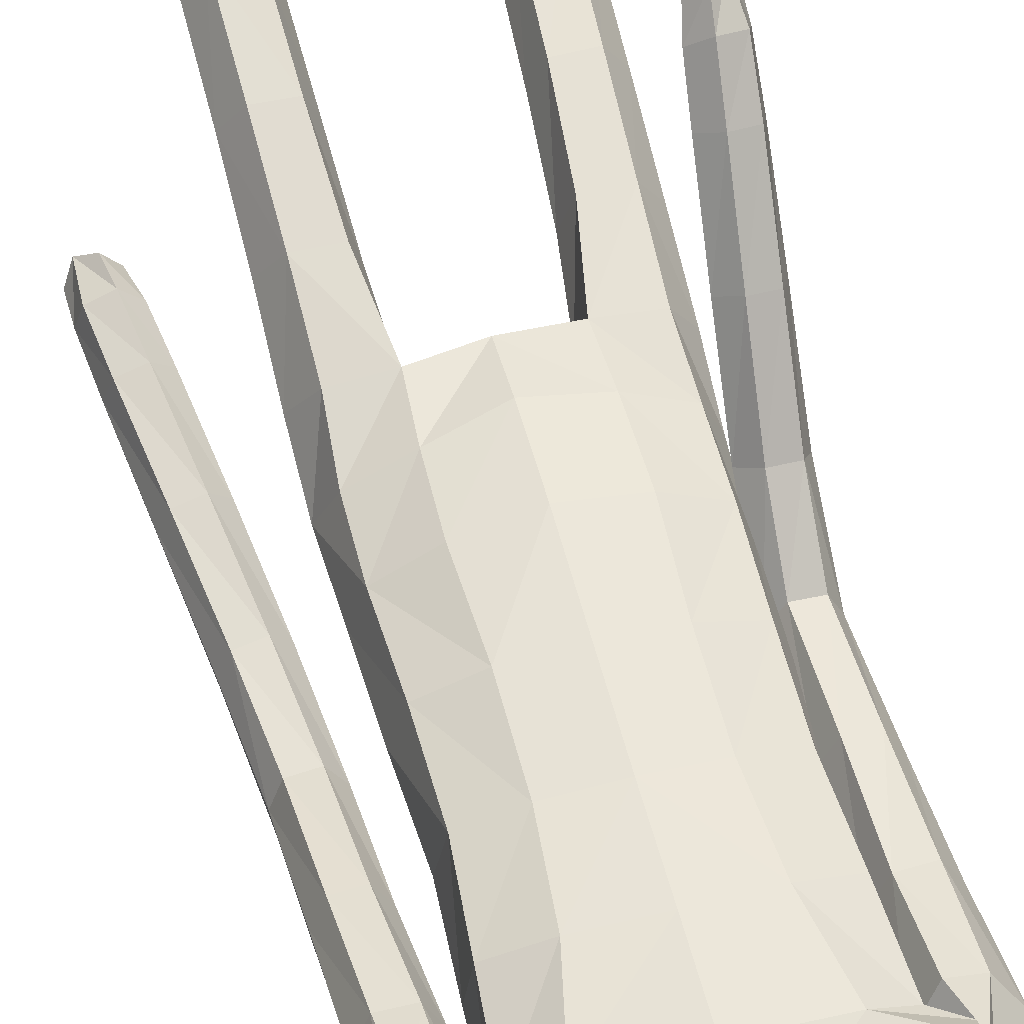
<metadata>
{"format":"obj","ext":"obj","renderer":"f3d","projection":"perspective","resolution":1024,"background":"white","views":[{"elev":56.8,"azim":165.3,"up":"+Z"}]}
</metadata>
<code>
o Group1
v -0.01114 3.169 -0.1575
v 0.1658 0.091 -0.09661
v 0.1411 0.07326 -0.05338
v 0.1334 0.1267 -0.03436
v 0.1522 0.1442 -0.0813
v 0.2097 0.08801 -0.09622
v 0.1895 0.07373 -0.06496
v 0.2022 0.1443 -0.07885
v 0.2185 0.002129 0.1628
v 0.2086 0.01794 0.1398
v 0.1967 -0.01257 0.1141
v 0.2183 -0.02766 0.15
v 0.2656 0.007528 0.148
v 0.2637 0.02127 0.1254
v 0.2761 -0.01849 0.1304
v 0.4283 1.08 -0.1516
v 0.4114 1.062 -0.116
v 0.372 1.077 -0.1549
v 0.4129 1.091 -0.1681
v 0.4281 1.137 -0.1529
v 0.4156 1.138 -0.1095
v 0.4223 1.136 -0.1819
v 0.2456 0.003288 0.07859
v 0.2336 0.1081 0.00968
v 0.2524 0.04589 -0.004559
v 0.2332 0.07077 -0.06064
v 0.2287 0.1327 -0.03703
v 0.2559 0.05657 0.07558
v 0.2688 0.01515 0.05826
v 0.2246 0.239 0.009607
v 0.2011 0.2299 0.05853
v 0.1471 0.2272 0.05192
v 0.1549 0.1022 0.02813
v 0.1846 0.0546 0.08422
v 0.128 0.2376 -1e-05
v 0.152 0.05166 -0.01894
v 0.1687 0.01591 0.04632
v 0.3824 1.078 -0.09664
v 0.3557 1.081 -0.1282
v 0.3736 1.135 -0.09484
v 0.341 1.137 -0.1279
v 0.06647 3.336 -0.08924
v 0.09525 3.278 -0.1025
v 0.07686 3.359 -0.01655
v 0.1353 3.293 -0.01753
v 0.1081 1.449 0.08832
v 0.1305 1.296 0.1296
v 0.2022 1.297 0.1353
v 0.2017 1.455 0.08784
v 0.2099 1.57 0.05202
v 0.1153 1.56 0.08911
v 0.09955 1.416 0.008216
v 0.1107 1.282 0.05836
v 0.1127 1.42 -0.06264
v 0.1159 1.539 -0.1169
v 0.2092 1.536 -0.09405
v 0.2047 1.414 -0.05078
v 0.1412 1.258 0.003377
v 0.3602 1.126 -0.1715
v 0.2162 0.05674 -0.04055
v 0.2721 -0.004156 0.09905
v 0.1212 2.505 -0.1142
v 0.08169 2.624 -0.1031
v 0.0588 3.348 0.05074
v 0.08354 3.289 0.07262
v 0.1614 2.368 0.09653
v 0.2296 2.356 0.05525
v 0.2851 2.377 0.03284
v 0.2838 2.415 0.0654
v 0.1264 2.205 0.1018
v 0.2174 2.194 0.06465
v 0.1306 2.521 0.06668
v 0.2702 2.495 0.04479
v 0.3182 2.325 0.02022
v 0.3565 2.364 -0.02651
v 0.253 2.527 -0.03478
v 0.1652 2.557 -0.02536
v 0.3437 2.383 -0.07888
v 0.3537 2.183 -0.08791
v 0.346 2.198 -0.1307
v 0.2633 2.366 -0.1027
v 0.2419 2.436 -0.1018
v 0.2706 2.195 -0.1432
v 0.3496 2.008 -0.1794
v 0.2789 2.004 -0.1847
v 0.2433 2.18 -0.09289
v 0.2283 2.344 -0.04941
v 0.2553 1.992 -0.1388
v 0.2824 1.814 -0.228
v 0.261 1.803 -0.1848
v 0.2809 1.981 -0.09643
v 0.2697 2.168 -0.04217
v 0.2882 1.794 -0.1471
v 0.2785 1.606 -0.1801
v 0.3071 1.614 -0.1428
v 0.3357 1.795 -0.1515
v 0.3306 1.983 -0.09855
v 0.3537 1.618 -0.1495
v 0.3332 1.421 -0.1216
v 0.379 1.426 -0.1316
v 0.3733 1.616 -0.1927
v 0.3562 1.807 -0.1936
v 0.3966 1.423 -0.1756
v 0.4036 1.243 -0.1158
v 0.418 1.241 -0.1604
v 0.3913 1.421 -0.2104
v 0.3684 1.615 -0.2288
v 0.4125 1.239 -0.1935
v 0.3407 1.229 -0.1819
v 0.3197 1.411 -0.202
v 0.3271 1.232 -0.1366
v 0.3026 1.414 -0.1568
v 0.3588 1.24 -0.1032
v 0.2981 1.604 -0.2251
v 0.3517 1.818 -0.2282
v 0.3546 1.995 -0.1418
v 0.3253 2.168 -0.04058
v 0.2684 2.314 0.01296
v 0.2802 2.375 -0.03915
v 0.2355 2.349 -0.03262
v 0.2066 2.393 -0.1114
v 0.2301 2.192 -0.02723
v 0.1908 2.198 -0.1133
v 0.2224 2.035 -0.01758
v 0.1841 2.033 -0.09739
v 0.2045 2.034 0.0681
v 0.2064 1.864 0.06514
v 0.2316 1.864 -0.01795
v 0.1126 2.038 0.09828
v 0.1121 1.865 0.1021
v 0.1196 1.694 0.09858
v 0.2119 1.7 0.05273
v 0.2352 1.699 -0.02933
v 0.2409 1.557 -0.02344
v 0.2016 1.691 -0.09899
v 0.242 1.432 0.02056
v 0.2399 1.279 0.07418
v 0.2112 1.258 0.01004
v 0.2395 1.104 0.1244
v 0.2193 1.088 0.06011
v 0.2041 1.118 0.1816
v 0.2066 0.9287 0.2238
v 0.2405 0.9192 0.1666
v 0.1388 1.118 0.1765
v 0.1431 0.9279 0.2202
v 0.1166 1.103 0.1144
v 0.121 0.9163 0.159
v 0.1524 1.089 0.06017
v 0.1566 0.9063 0.1031
v 0.221 0.9073 0.1025
v 0.2218 0.7517 0.1354
v 0.1595 0.7525 0.1363
v 0.2417 0.7285 0.1936
v 0.2357 0.5479 0.1212
v 0.2158 0.5701 0.06494
v 0.2092 0.7076 0.2467
v 0.2048 0.5283 0.1739
v 0.1469 0.7093 0.2447
v 0.1449 0.5306 0.1716
v 0.1255 0.7317 0.1892
v 0.1246 0.5522 0.1173
v 0.1563 0.5723 0.06498
v 0.1533 0.3945 0.001155
v 0.1255 0.376 0.04988
v 0.2085 0.3918 0.003982
v 0.2052 0.2495 -0.03862
v 0.1537 0.2501 -0.04502
v 0.2278 0.372 0.05591
v 0.2003 0.3535 0.1056
v 0.1449 0.3549 0.1015
v 0.1132 1.695 -0.1297
v 0.108 1.865 -0.1305
v 0.1994 1.862 -0.09767
v 0.1019 2.036 -0.1348
v 0.1061 2.21 -0.1496
v 0.1078 2.378 -0.1462
v 0.08993 2.631 0.03708
v 0.1215 2.64 -0.02556
v 0.1061 2.726 -0.0109
v 0.07291 2.719 0.02701
v 0.06444 2.734 -0.08882
v 0.08897 2.858 -0.08765
v 0.131 2.845 0.01006
v 0.1113 3.013 -0.101
v 0.1146 3.173 -0.1112
v 0.1641 3.183 -0.007048
v 0.1519 3.015 0.006105
v 0.1099 3.19 0.1091
v 0.09302 3.013 0.1096
v 0.09126 2.832 0.09439
v 0.2242 0.03017 0.01457
v 0.02658 3.012 0.1295
v 0.02059 3.184 0.1284
v -0.01215 3.344 -0.09924
v -0.01172 3.282 -0.1308
v -0.000614 1.431 0.08494
v -9.4e-05 1.534 0.1071
v -0.000335 1.413 -0.01903
v 0.000506 1.561 -0.118
v 7.9e-05 1.46 -0.07932
v 9e-06 2.619 -0.1432
v 1e-06 2.518 -0.1531
v -0.00519 3.289 0.1068
v -0.007814 3.353 0.06121
v -0.01031 3.37 -0.01515
v 0 2.211 0.1121
v 1e-06 2.373 0.1124
v 1e-06 2.514 0.08815
v -0 1.865 0.1127
v -0 2.041 0.1092
v 0.000209 1.686 0.1179
v 0 1.867 -0.1401
v 0.000329 1.703 -0.1336
v 0 2.038 -0.1456
v 0 2.219 -0.1593
v 1e-06 2.388 -0.1664
v 8e-05 2.635 0.05602
v -0.003589 2.865 -0.1323
v -0.000231 2.739 -0.1315
v -0.007408 3.015 -0.1494
v -0.009905 3.169 -0.1575
v 0.001333 3.011 0.164
v -0.00233 3.184 0.1461
v 0.002907 2.833 0.1295
v 0.000488 2.715 0.04638
v -0.2323 0.01407 -0.04976
v -0.1988 0.01629 -0.008321
v -0.1934 0.07268 -0.01508
v -0.2209 0.0698 -0.06124
v -0.275 0.01077 -0.03911
v -0.2483 0.01115 -0.009222
v -0.2699 0.0701 -0.04988
v -0.23 0.04125 0.2287
v -0.2259 0.04609 0.1998
v -0.2158 0.007795 0.187
v -0.2292 0.008841 0.2294
v -0.2793 0.03927 0.2227
v -0.2827 0.04228 0.1965
v -0.2902 0.008108 0.2197
v -0.3382 1.224 0.3719
v -0.3209 1.233 0.4107
v -0.2818 1.224 0.3695
v -0.3232 1.224 0.3519
v -0.3421 1.268 0.336
v -0.3308 1.296 0.3695
v -0.3356 1.25 0.3135
v -0.2714 0.006593 0.1586
v -0.2818 0.07303 0.05199
v -0.2967 0.0103 0.06845
v -0.29 0.009649 0.004502
v -0.2881 0.07587 -0.002035
v -0.2871 0.05355 0.1362
v -0.2988 0.008504 0.1402
v -0.2825 0.1941 -0.001375
v -0.2596 0.194 0.04866
v -0.2057 0.187 0.04319
v -0.2017 0.07581 0.05512
v -0.2157 0.05641 0.1305
v -0.1862 0.1852 -0.009461
v -0.2013 0.01097 0.03334
v -0.2029 0.005636 0.1094
v -0.2936 1.259 0.4154
v -0.2665 1.245 0.3878
v -0.289 1.306 0.3818
v -0.2559 1.29 0.3533
v -0.08982 3.334 -0.08488
v -0.1171 3.274 -0.0966
v -0.09696 3.355 -0.01169
v -0.1529 3.287 -0.009475
v -0.1115 1.435 0.08387
v -0.1398 1.277 0.1009
v -0.2115 1.28 0.1051
v -0.2052 1.443 0.08126
v -0.2091 1.564 0.06141
v -0.1155 1.549 0.09813
v -0.1018 1.413 2.1e-05
v -0.1184 1.274 0.02894
v -0.1129 1.427 -0.07002
v -0.1126 1.55 -0.1104
v -0.2058 1.548 -0.08827
v -0.2054 1.423 -0.06181
v -0.148 1.259 -0.02962
v -0.2733 1.253 0.3261
v -0.2685 0.005581 0.02477
v -0.2931 0.008028 0.1851
v -0.1212 2.505 -0.1142
v -0.08169 2.624 -0.1031
v -0.07479 3.346 0.05447
v -0.09604 3.286 0.07764
v -0.1614 2.368 0.09653
v -0.2298 2.357 0.05519
v -0.2851 2.379 0.03357
v -0.284 2.417 0.06568
v -0.1264 2.205 0.1018
v -0.2174 2.194 0.06465
v -0.1306 2.521 0.06668
v -0.2703 2.495 0.0445
v -0.3121 2.33 0.0407
v -0.3508 2.36 -0.01194
v -0.2532 2.526 -0.03541
v -0.1652 2.557 -0.02536
v -0.3376 2.372 -0.06644
v -0.3371 2.172 -0.04382
v -0.329 2.18 -0.08833
v -0.2561 2.356 -0.08618
v -0.242 2.435 -0.1022
v -0.2531 2.179 -0.0986
v -0.3213 1.985 -0.1059
v -0.2504 1.984 -0.1091
v -0.2266 2.175 -0.04612
v -0.2219 2.345 -0.03027
v -0.2276 1.981 -0.06142
v -0.2429 1.79 -0.1213
v -0.2222 1.787 -0.07653
v -0.2538 1.976 -0.01839
v -0.2538 2.169 0.005444
v -0.2499 1.782 -0.03832
v -0.2264 1.632 0.0232
v -0.2563 1.658 0.04906
v -0.2974 1.781 -0.04387
v -0.3034 1.975 -0.02179
v -0.303 1.654 0.04203
v -0.2689 1.518 0.1842
v -0.3147 1.512 0.1747
v -0.3213 1.625 0.009588
v -0.3172 1.784 -0.08768
v -0.331 1.482 0.1419
v -0.3263 1.376 0.2997
v -0.3394 1.346 0.2664
v -0.3247 1.46 0.1154
v -0.3155 1.602 -0.01794
v -0.3331 1.325 0.2409
v -0.2609 1.329 0.2547
v -0.2528 1.462 0.1265
v -0.2487 1.36 0.2879
v -0.2371 1.493 0.1602
v -0.2817 1.385 0.3104
v -0.2447 1.601 -0.0105
v -0.3123 1.79 -0.1236
v -0.3268 1.978 -0.06687
v -0.3094 2.166 0.005836
v -0.2618 2.322 0.03584
v -0.28 2.376 -0.03824
v -0.2355 2.349 -0.03266
v -0.2066 2.393 -0.1114
v -0.2301 2.192 -0.02724
v -0.1908 2.198 -0.1133
v -0.2224 2.035 -0.01758
v -0.1841 2.033 -0.09739
v -0.2045 2.034 0.0681
v -0.206 1.864 0.06695
v -0.2312 1.865 -0.01662
v -0.1126 2.038 0.09828
v -0.1121 1.865 0.1021
v -0.1188 1.692 0.1041
v -0.2106 1.699 0.05954
v -0.2334 1.701 -0.02278
v -0.2385 1.562 -0.01578
v -0.1997 1.695 -0.09323
v -0.2442 1.432 0.01047
v -0.248 1.272 0.04099
v -0.2181 1.26 -0.0248
v -0.254 1.092 0.06492
v -0.2325 1.085 -0.000523
v -0.2199 1.097 0.1245
v -0.2289 0.9041 0.1372
v -0.2615 0.9035 0.07898
v -0.1545 1.095 0.121
v -0.1654 0.9014 0.1355
v -0.131 1.089 0.05797
v -0.1421 0.8977 0.07448
v -0.1656 1.084 0.001308
v -0.1763 0.8972 0.01689
v -0.2406 0.9003 0.01464
v -0.2476 0.721 0.0191
v -0.1854 0.7179 0.02095
v -0.2693 0.7108 0.08046
v -0.2744 0.5193 0.04586
v -0.2529 0.5285 -0.01333
v -0.2384 0.699 0.1373
v -0.2451 0.5089 0.1019
v -0.1761 0.6965 0.136
v -0.1851 0.507 0.1003
v -0.153 0.7059 0.07753
v -0.1632 0.5159 0.04309
v -0.1933 0.527 -0.01271
v -0.2013 0.3402 -0.03955
v -0.175 0.3301 0.01238
v -0.2566 0.3414 -0.03718
v -0.2626 0.1932 -0.05057
v -0.2112 0.1895 -0.05651
v -0.2774 0.3338 0.01731
v -0.2514 0.3239 0.07023
v -0.1959 0.321 0.06682
v -0.1118 1.698 -0.1256
v -0.108 1.865 -0.1305
v -0.1992 1.862 -0.09687
v -0.1019 2.036 -0.1348
v -0.1061 2.21 -0.1496
v -0.1078 2.378 -0.1462
v -0.08989 2.631 0.0371
v -0.1214 2.64 -0.0255
v -0.1055 2.726 -0.01006
v -0.0721 2.719 0.02752
v -0.06446 2.734 -0.08845
v -0.0937 2.855 -0.08311
v -0.1304 2.841 0.01626
v -0.1231 3.009 -0.09443
v -0.133 3.168 -0.1042
v -0.1769 3.176 0.002475
v -0.1577 3.009 0.01475
v -0.1166 3.185 0.1154
v -0.09311 3.01 0.1147
v -0.08657 2.83 0.09849
v -0.2642 0.004466 0.08631
v -0.02573 3.011 0.1309
v -0.02619 3.183 0.1297
v 0.001009 3 0.1459
f 2 3 4
f 2 6 3
f 2 5 6
f 9 10 11
f 9 13 14
f 9 12 15
f 16 17 19
f 16 20 17
f 16 19 22
f 12 11 23
f 24 25 27
f 24 28 29
f 24 27 31
f 24 31 32
f 24 33 28
f 33 32 35
f 33 4 3
f 33 36 34
f 38 39 17
f 38 40 41
f 38 17 40
f 42 43 194
f 42 44 43
f 46 47 48
f 46 49 50
f 46 52 47
f 46 51 196
f 46 196 198
f 54 55 57
f 54 200 199
f 54 52 200
f 54 58 53
f 19 18 22
f 7 60 3
f 7 6 60
f 61 14 13
f 61 29 14
f 61 15 23
f 62 202 201
f 39 41 18
f 64 204 65
f 64 44 204
f 64 65 45
f 66 67 68
f 66 70 67
f 66 207 206
f 66 72 208
f 66 69 72
f 73 69 74
f 73 76 72
f 73 75 76
f 78 75 79
f 78 81 76
f 78 80 83
f 83 80 85
f 83 86 81
f 83 85 88
f 88 85 90
f 88 91 86
f 88 90 93
f 93 90 95
f 93 96 91
f 93 95 98
f 98 95 100
f 98 101 102
f 98 100 103
f 103 100 105
f 103 106 107
f 103 105 106
f 108 105 20
f 108 109 106
f 108 22 59
f 109 111 112
f 109 59 111
f 111 113 112
f 111 41 40
f 113 104 99
f 113 40 21
f 112 94 114
f 112 99 94
f 114 107 110
f 114 89 115
f 114 94 89
f 115 102 101
f 115 84 102
f 115 89 84
f 116 97 102
f 116 79 117
f 116 84 80
f 117 92 97
f 117 74 92
f 117 79 75
f 118 87 92
f 118 68 87
f 118 74 68
f 119 82 87
f 119 120 82
f 119 68 67
f 120 122 121
f 120 67 71
f 122 124 123
f 122 71 126
f 126 127 128
f 126 129 127
f 126 71 129
f 129 210 130
f 129 70 210
f 209 211 130
f 211 197 131
f 131 132 130
f 131 51 132
f 132 133 127
f 132 50 134
f 134 56 133
f 134 136 56
f 134 50 49
f 136 137 57
f 136 49 48
f 137 139 138
f 137 48 139
f 141 142 139
f 141 144 142
f 141 48 47
f 144 146 145
f 144 47 53
f 146 148 149
f 146 53 148
f 148 140 150
f 148 58 140
f 150 151 149
f 150 143 153
f 150 140 143
f 153 154 155
f 153 156 154
f 153 143 156
f 156 158 157
f 156 142 145
f 158 160 161
f 158 145 147
f 160 152 162
f 160 147 149
f 162 163 164
f 162 155 165
f 162 152 155
f 165 166 167
f 165 168 166
f 165 155 168
f 168 169 30
f 168 154 169
f 169 170 32
f 169 157 170
f 170 164 35
f 170 159 161
f 166 8 5
f 166 30 8
f 167 35 164
f 167 5 35
f 138 58 54
f 135 171 172
f 135 56 171
f 135 173 128
f 171 213 212
f 171 55 213
f 212 214 172
f 214 215 174
f 215 216 175
f 175 123 125
f 175 176 121
f 174 125 173
f 173 125 128
f 104 21 20
f 72 177 217
f 72 77 178
f 178 179 177
f 178 63 179
f 178 77 62
f 181 182 183
f 181 219 182
f 181 63 219
f 218 220 182
f 220 1 184
f 1 195 185
f 185 186 184
f 185 43 45
f 186 188 189
f 186 45 188
f 188 193 192
f 188 65 193
f 222 418 192
f 224 225 180
f 225 217 177
f 190 183 187
f 190 180 179
f 187 183 184
f 205 44 194
f 216 202 62
f 62 82 176
f 62 77 82
f 60 191 37
f 60 26 191
f 191 23 11
f 191 25 23
f 37 11 10
f 34 10 14
f 26 6 8
f 193 223 222
f 418 224 190
f 226 229 228
f 226 227 230
f 226 230 229
f 233 236 235
f 233 234 238
f 233 237 239
f 240 243 241
f 240 241 244
f 240 244 246
f 236 239 247
f 248 251 249
f 248 249 253
f 248 255 254
f 248 257 256
f 248 252 257
f 257 228 256
f 257 260 227
f 257 258 260
f 262 241 263
f 262 263 265
f 262 264 241
f 266 194 267
f 266 267 268
f 270 273 272
f 270 275 274
f 270 271 276
f 270 196 275
f 270 276 198
f 278 281 279
f 278 279 199
f 278 200 276
f 278 276 277
f 243 246 242
f 231 227 284
f 231 284 230
f 285 239 237
f 285 238 253
f 285 253 247
f 286 287 201
f 263 242 265
f 288 289 204
f 288 204 268
f 288 268 269
f 290 293 292
f 290 291 294
f 290 294 206
f 290 207 208
f 290 296 293
f 297 299 298
f 297 296 300
f 297 300 299
f 302 304 303
f 302 300 305
f 302 305 307
f 307 309 304
f 307 305 310
f 307 310 312
f 312 314 309
f 312 310 315
f 312 315 317
f 317 319 314
f 317 315 320
f 317 320 322
f 322 324 319
f 322 320 326
f 322 325 327
f 327 329 324
f 327 325 331
f 327 330 329
f 332 246 244
f 332 330 333
f 332 333 283
f 333 334 336
f 333 335 283
f 335 336 337
f 335 337 264
f 337 323 328
f 337 328 245
f 336 334 338
f 336 318 323
f 338 334 331
f 338 331 339
f 338 313 318
f 339 331 325
f 339 326 308
f 339 308 313
f 340 326 321
f 340 321 341
f 340 303 304
f 341 321 316
f 341 316 298
f 341 298 299
f 342 316 311
f 342 311 292
f 342 292 293
f 343 311 306
f 343 306 344
f 343 344 291
f 344 345 346
f 344 346 291
f 346 347 348
f 346 348 350
f 350 348 351
f 350 351 353
f 350 353 295
f 353 354 210
f 353 210 294
f 209 354 211
f 211 355 197
f 355 354 356
f 355 356 275
f 356 351 357
f 356 357 274
f 358 357 280
f 358 280 360
f 358 360 273
f 360 281 361
f 360 361 272
f 361 362 363
f 361 363 272
f 365 363 367
f 365 366 368
f 365 368 271
f 368 369 370
f 368 370 277
f 370 371 373
f 370 372 277
f 372 373 374
f 372 364 282
f 374 373 376
f 374 375 377
f 374 367 364
f 377 375 379
f 377 378 380
f 377 380 367
f 380 381 382
f 380 382 369
f 382 383 385
f 382 384 371
f 384 385 376
f 384 376 373
f 386 385 388
f 386 387 389
f 386 379 376
f 389 387 391
f 389 390 392
f 389 392 379
f 392 254 393
f 392 393 378
f 393 255 256
f 393 394 381
f 394 256 259
f 394 388 385
f 390 391 232
f 390 232 254
f 391 387 388
f 391 259 229
f 362 281 278
f 359 397 396
f 359 395 280
f 359 357 352
f 395 396 212
f 395 213 279
f 212 396 214
f 214 398 215
f 215 399 216
f 399 398 349
f 399 347 345
f 398 396 397
f 397 352 349
f 328 329 244
f 296 208 217
f 296 401 402
f 402 401 404
f 402 403 287
f 402 287 286
f 405 403 407
f 405 406 219
f 405 219 287
f 218 406 220
f 220 408 221
f 221 409 195
f 409 408 410
f 409 410 269
f 410 411 413
f 410 412 269
f 412 413 416
f 412 417 289
f 222 416 418
f 224 414 404
f 225 404 401
f 414 413 411
f 414 407 403
f 411 408 407
f 205 194 268
f 216 400 286
f 286 400 306
f 286 306 301
f 284 260 261
f 284 415 250
f 415 261 235
f 415 247 249
f 261 258 234
f 258 252 238
f 250 251 232
f 417 416 222
f 224 418 414
f 5 2 4
f 6 7 3
f 5 8 6
f 12 9 11
f 10 9 14
f 13 9 15
f 17 18 19
f 20 21 17
f 20 16 22
f 15 12 23
f 25 26 27
f 25 24 29
f 27 30 31
f 33 24 32
f 33 34 28
f 4 33 35
f 36 33 3
f 36 37 34
f 39 18 17
f 39 38 41
f 17 21 40
f 43 195 194
f 44 45 43
f 49 46 48
f 51 46 50
f 52 53 47
f 51 197 196
f 52 46 198
f 55 56 57
f 55 54 199
f 52 198 200
f 52 54 53
f 18 59 22
f 60 36 3
f 6 26 60
f 15 61 13
f 29 28 14
f 29 61 23
f 63 62 201
f 41 59 18
f 204 203 65
f 44 205 204
f 44 64 45
f 69 66 68
f 70 71 67
f 70 66 206
f 207 66 208
f 69 73 72
f 75 73 74
f 76 77 72
f 75 78 76
f 80 78 79
f 81 82 76
f 81 78 83
f 80 84 85
f 86 87 81
f 86 83 88
f 85 89 90
f 91 92 86
f 91 88 93
f 90 94 95
f 96 97 91
f 96 93 98
f 95 99 100
f 96 98 102
f 101 98 103
f 100 104 105
f 101 103 107
f 105 108 106
f 22 108 20
f 109 110 106
f 109 108 59
f 110 109 112
f 59 41 111
f 113 99 112
f 113 111 40
f 104 100 99
f 104 113 21
f 110 112 114
f 99 95 94
f 107 106 110
f 107 114 115
f 94 90 89
f 107 115 101
f 84 116 102
f 89 85 84
f 97 96 102
f 97 116 117
f 79 116 80
f 92 91 97
f 74 118 92
f 74 117 75
f 87 86 92
f 68 119 87
f 74 69 68
f 82 81 87
f 120 121 82
f 120 119 67
f 122 123 121
f 122 120 71
f 124 125 123
f 124 122 126
f 124 126 128
f 129 130 127
f 71 70 129
f 210 209 130
f 70 206 210
f 211 131 130
f 197 51 131
f 132 127 130
f 51 50 132
f 133 128 127
f 133 132 134
f 56 135 133
f 136 57 56
f 136 134 49
f 137 138 57
f 137 136 48
f 139 140 138
f 48 141 139
f 142 143 139
f 144 145 142
f 144 141 47
f 146 147 145
f 146 144 53
f 147 146 149
f 53 58 148
f 149 148 150
f 58 138 140
f 151 152 149
f 151 150 153
f 140 139 143
f 151 153 155
f 156 157 154
f 143 142 156
f 158 159 157
f 158 156 145
f 159 158 161
f 160 158 147
f 161 160 162
f 152 160 149
f 161 162 164
f 163 162 165
f 152 151 155
f 163 165 167
f 168 30 166
f 155 154 168
f 169 31 30
f 154 157 169
f 31 169 32
f 157 159 170
f 32 170 35
f 164 170 161
f 167 166 5
f 30 27 8
f 163 167 164
f 5 4 35
f 57 138 54
f 173 135 172
f 56 55 171
f 133 135 128
f 172 171 212
f 55 199 213
f 214 174 172
f 215 175 174
f 216 176 175
f 174 175 125
f 123 175 121
f 172 174 173
f 125 124 128
f 105 104 20
f 208 72 217
f 177 72 178
f 179 180 177
f 63 181 179
f 63 178 62
f 179 181 183
f 219 218 182
f 63 201 219
f 220 184 182
f 1 185 184
f 195 43 185
f 186 187 184
f 186 185 45
f 187 186 189
f 45 65 188
f 189 188 192
f 65 203 223
f 193 65 223
f 190 224 180
f 180 225 177
f 189 190 187
f 183 190 179
f 183 182 184
f 44 42 194
f 176 216 62
f 82 121 176
f 77 76 82
f 36 60 37
f 26 25 191
f 37 191 11
f 25 29 23
f 34 37 10
f 28 34 14
f 27 26 8
f 192 193 222
f 192 418 190
f 189 192 190
f 227 226 228
f 227 231 230
f 230 232 229
f 234 233 235
f 237 233 238
f 236 233 239
f 243 242 241
f 241 245 244
f 243 240 246
f 235 236 247
f 251 250 249
f 252 248 253
f 251 248 254
f 255 248 256
f 252 258 257
f 228 259 256
f 228 257 227
f 258 261 260
f 241 242 263
f 264 262 265
f 264 245 241
f 194 195 267
f 267 269 268
f 271 270 272
f 273 270 274
f 271 277 276
f 196 197 275
f 196 270 198
f 281 280 279
f 200 278 199
f 200 198 276
f 282 278 277
f 246 283 242
f 227 260 284
f 284 250 230
f 238 285 237
f 238 252 253
f 239 285 247
f 202 286 201
f 242 283 265
f 289 203 204
f 204 205 268
f 289 288 269
f 291 290 292
f 291 295 294
f 207 290 206
f 296 290 208
f 296 297 293
f 293 297 298
f 296 301 300
f 300 302 299
f 299 302 303
f 300 306 305
f 304 302 307
f 309 308 304
f 305 311 310
f 309 307 312
f 314 313 309
f 310 316 315
f 314 312 317
f 319 318 314
f 315 321 320
f 319 317 322
f 324 323 319
f 325 322 326
f 324 322 327
f 329 328 324
f 330 327 331
f 330 332 329
f 329 332 244
f 330 334 333
f 246 332 283
f 335 333 336
f 335 265 283
f 336 323 337
f 265 335 264
f 323 324 328
f 264 337 245
f 318 336 338
f 318 319 323
f 334 330 331
f 313 338 339
f 313 314 318
f 326 339 325
f 326 340 308
f 308 309 313
f 326 320 321
f 303 340 341
f 308 340 304
f 321 315 316
f 316 342 298
f 303 341 299
f 316 310 311
f 311 343 292
f 298 342 293
f 311 305 306
f 306 345 344
f 292 343 291
f 345 347 346
f 346 295 291
f 347 349 348
f 295 346 350
f 348 352 351
f 351 354 353
f 353 294 295
f 354 209 210
f 210 206 294
f 354 355 211
f 355 275 197
f 354 351 356
f 356 274 275
f 351 352 357
f 357 358 274
f 357 359 280
f 280 281 360
f 274 358 273
f 281 362 361
f 273 360 272
f 362 364 363
f 363 365 272
f 366 365 367
f 366 369 368
f 272 365 271
f 369 371 370
f 271 368 277
f 372 370 373
f 372 282 277
f 364 372 374
f 364 362 282
f 375 374 376
f 367 374 377
f 367 363 364
f 378 377 379
f 378 381 380
f 380 366 367
f 381 383 382
f 366 380 369
f 384 382 385
f 369 382 371
f 385 386 376
f 371 384 373
f 387 386 388
f 379 386 389
f 379 375 376
f 390 389 391
f 390 254 392
f 392 378 379
f 254 255 393
f 393 381 378
f 394 393 256
f 394 383 381
f 388 394 259
f 383 394 385
f 391 229 232
f 232 251 254
f 259 391 388
f 259 228 229
f 282 362 278
f 395 359 396
f 395 279 280
f 397 359 352
f 213 395 212
f 213 199 279
f 396 398 214
f 398 399 215
f 399 400 216
f 347 399 349
f 400 399 345
f 349 398 397
f 352 348 349
f 245 328 244
f 401 296 217
f 301 296 402
f 403 402 404
f 403 405 287
f 301 402 286
f 406 405 407
f 406 218 219
f 219 201 287
f 406 408 220
f 408 409 221
f 409 267 195
f 408 411 410
f 267 409 269
f 412 410 413
f 412 289 269
f 417 412 416
f 417 223 289
f 223 203 289
f 225 224 404
f 217 225 401
f 407 414 411
f 404 414 403
f 408 406 407
f 194 266 268
f 202 216 286
f 400 345 306
f 306 300 301
f 415 284 261
f 415 249 250
f 247 415 235
f 247 253 249
f 235 261 234
f 234 258 238
f 230 250 232
f 223 417 222
f 418 416 414
f 416 413 414

</code>
